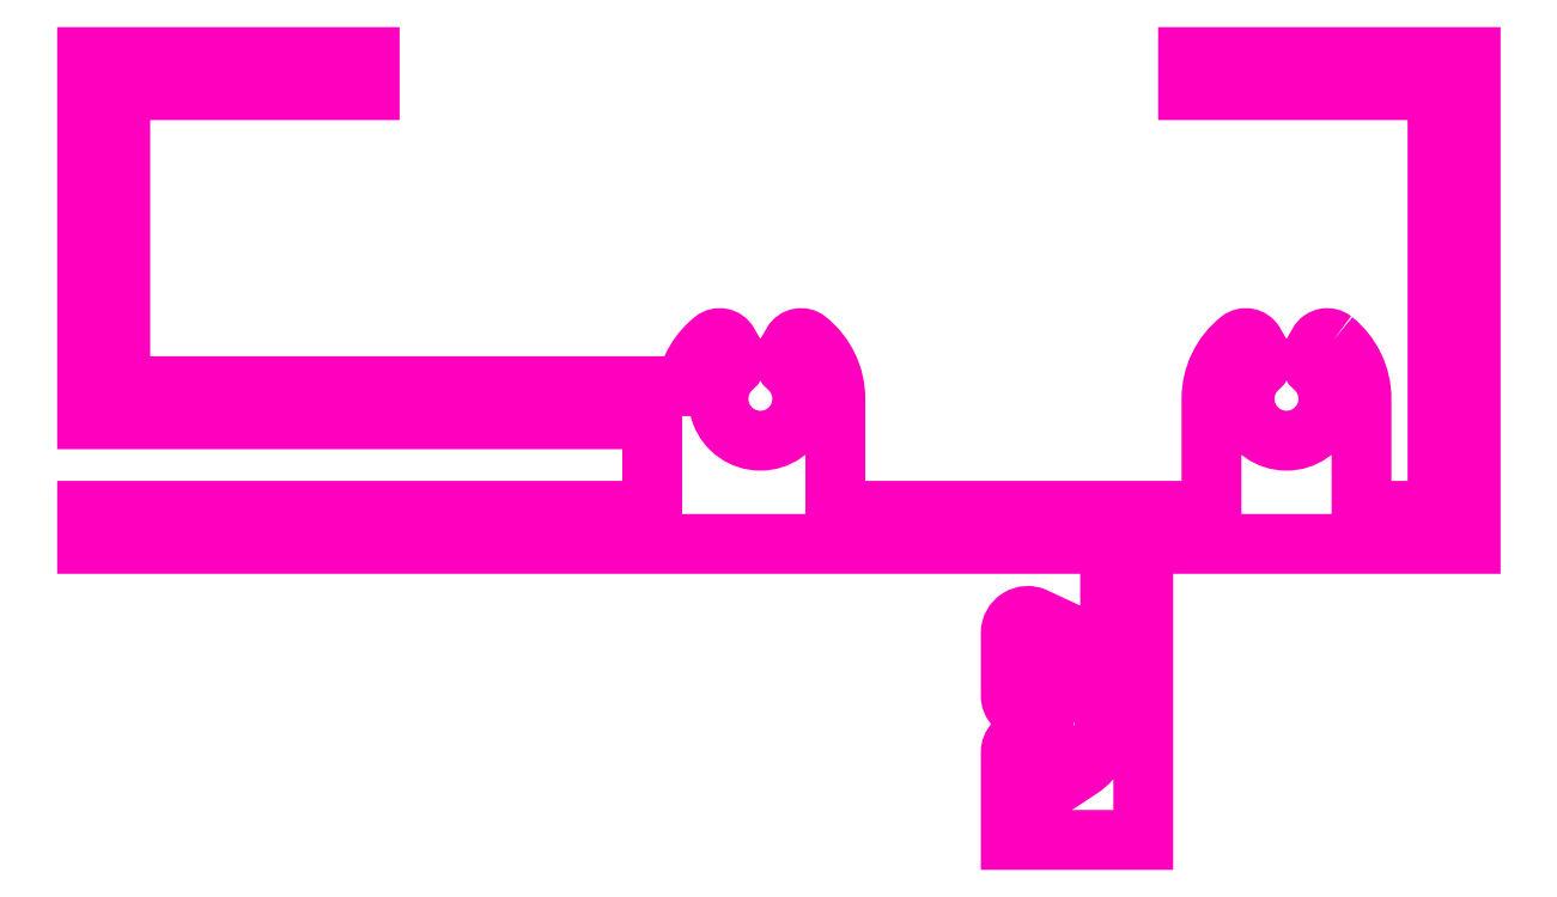
<metadata>
{"format":"dxf","ext":"dxf","renderer":"ezdxf+matplotlib","layout":"modelspace","background":"white","min_lineweight":24,"dpi":150}
</metadata>
<code>
0
SECTION
2
ENTITIES
0
INSERT
8
0
2
ANTETLIKAGIT
10
559.8
20
34.05
30
0
0
POLYLINE
8
ANA
66
     1
10
0
20
0
30
0
70
     1
0
VERTEX
8
ANA
10
187.5
20
224.6
30
0
42
0.4588
0
VERTEX
8
ANA
10
186.8
20
224.4
30
0
0
VERTEX
8
ANA
10
186.4
20
223.8
30
0
42
0.3596
0
VERTEX
8
ANA
10
186.5
20
223.2
30
0
42
-2.683
0
VERTEX
8
ANA
10
183.7
20
223.2
30
0
42
0.3596
0
VERTEX
8
ANA
10
183.8
20
223.8
30
0
0
VERTEX
8
ANA
10
183.4
20
224.4
30
0
42
0.4588
0
VERTEX
8
ANA
10
182.7
20
224.6
30
0
42
0.2282
0
VERTEX
8
ANA
10
181.2
20
221.6
30
0
0
VERTEX
8
ANA
10
181.2
20
215.8
30
0
0
VERTEX
8
ANA
10
161.9
20
215.8
30
0
0
VERTEX
8
ANA
10
161.9
20
221.6
30
0
42
0.2282
0
VERTEX
8
ANA
10
160.5
20
224.6
30
0
42
0.4588
0
VERTEX
8
ANA
10
159.8
20
224.4
30
0
0
VERTEX
8
ANA
10
159.4
20
223.8
30
0
42
0.3596
0
VERTEX
8
ANA
10
159.5
20
223.2
30
0
42
-2.683
0
VERTEX
8
ANA
10
156.7
20
223.2
30
0
42
0.3596
0
VERTEX
8
ANA
10
156.8
20
223.8
30
0
0
VERTEX
8
ANA
10
156.4
20
224.4
30
0
42
0.4588
0
VERTEX
8
ANA
10
155.7
20
224.6
30
0
42
0.184
0
VERTEX
8
ANA
10
154.3
20
222.2
30
0
0
VERTEX
8
ANA
10
125.2
20
222.2
30
0
0
VERTEX
8
ANA
10
125.2
20
237.4
30
0
0
VERTEX
8
ANA
10
138
20
237.4
30
0
0
VERTEX
8
ANA
10
138
20
239.1
30
0
0
VERTEX
8
ANA
10
123.5
20
239.1
30
0
0
VERTEX
8
ANA
10
123.5
20
220.5
30
0
0
VERTEX
8
ANA
10
152.5
20
220.5
30
0
0
VERTEX
8
ANA
10
152.5
20
215.8
30
0
0
VERTEX
8
ANA
10
123.5
20
215.8
30
0
0
VERTEX
8
ANA
10
123.5
20
214.1
30
0
0
VERTEX
8
ANA
10
176
20
214.1
30
0
0
VERTEX
8
ANA
10
176
20
209.3
30
0
42
-0.5486
0
VERTEX
8
ANA
10
175.3
20
208.9
30
0
0
VERTEX
8
ANA
10
172.2
20
210.3
30
0
42
0.5486
0
VERTEX
8
ANA
10
170.9
20
209.6
30
0
0
VERTEX
8
ANA
10
170.9
20
206.3
30
0
42
0.4142
0
VERTEX
8
ANA
10
171.6
20
205.6
30
0
0
VERTEX
8
ANA
10
172.6
20
205.6
30
0
42
0.4888
0
VERTEX
8
ANA
10
172.9
20
206
30
0
0
VERTEX
8
ANA
10
172.5
20
207.9
30
0
42
-0.6847
0
VERTEX
8
ANA
10
172.9
20
208.2
30
0
0
VERTEX
8
ANA
10
174.5
20
207.2
30
0
42
-0.5385
0
VERTEX
8
ANA
10
174.5
20
202.6
30
0
0
VERTEX
8
ANA
10
172.9
20
201.5
30
0
42
-0.6847
0
VERTEX
8
ANA
10
172.5
20
201.9
30
0
0
VERTEX
8
ANA
10
172.9
20
203.8
30
0
42
0.4888
0
VERTEX
8
ANA
10
172.6
20
204.1
30
0
0
VERTEX
8
ANA
10
171.6
20
204.1
30
0
42
0.4142
0
VERTEX
8
ANA
10
170.9
20
203.4
30
0
0
VERTEX
8
ANA
10
170.9
20
198.9
30
0
0
VERTEX
8
ANA
10
177.7
20
198.9
30
0
0
VERTEX
8
ANA
10
177.7
20
214.1
30
0
0
VERTEX
8
ANA
10
194.5
20
214.1
30
0
0
VERTEX
8
ANA
10
194.5
20
239.1
30
0
0
VERTEX
8
ANA
10
180
20
239.1
30
0
0
VERTEX
8
ANA
10
180
20
237.4
30
0
0
VERTEX
8
ANA
10
192.8
20
237.4
30
0
0
VERTEX
8
ANA
10
192.8
20
215.8
30
0
0
VERTEX
8
ANA
10
188.9
20
215.8
30
0
0
VERTEX
8
ANA
10
188.9
20
221.6
30
0
42
0.2282
0
SEQEND
8
ANA
0
ENDSEC
0
EOF

</code>
